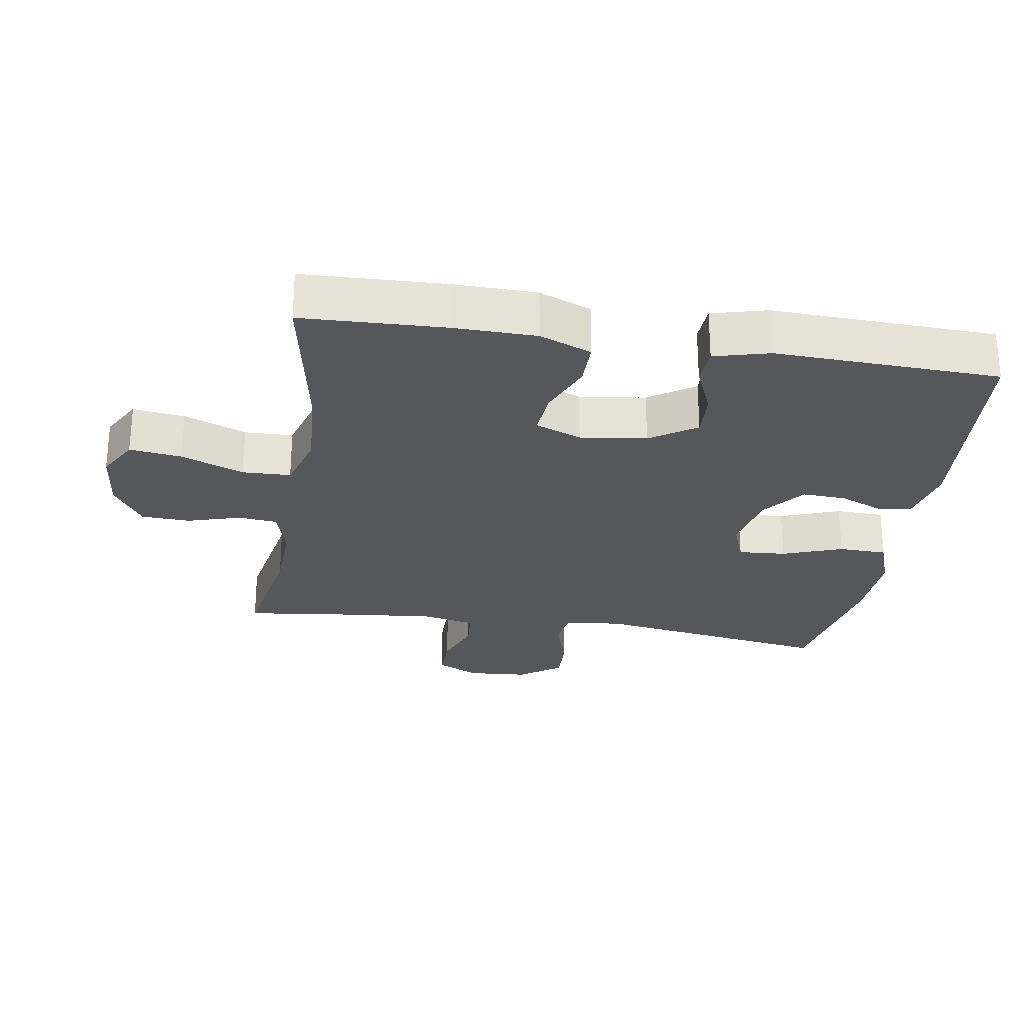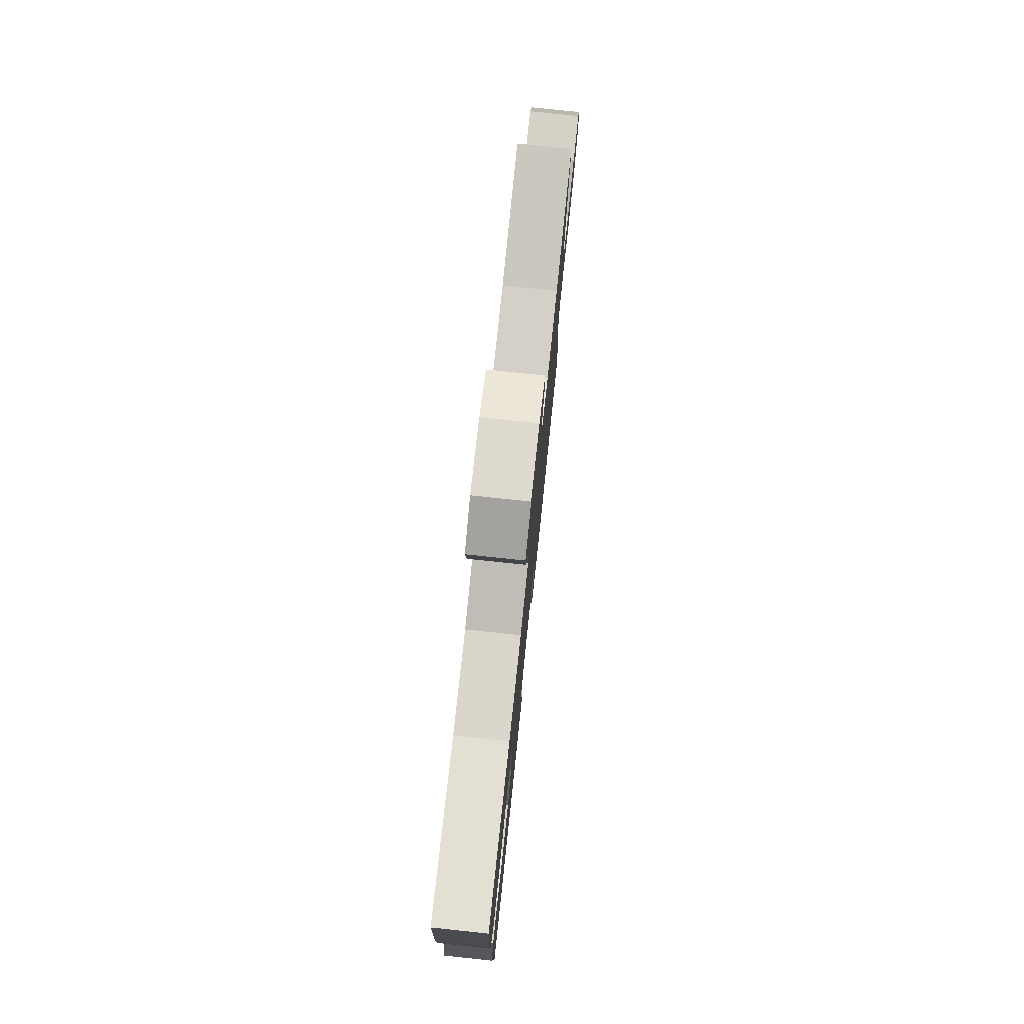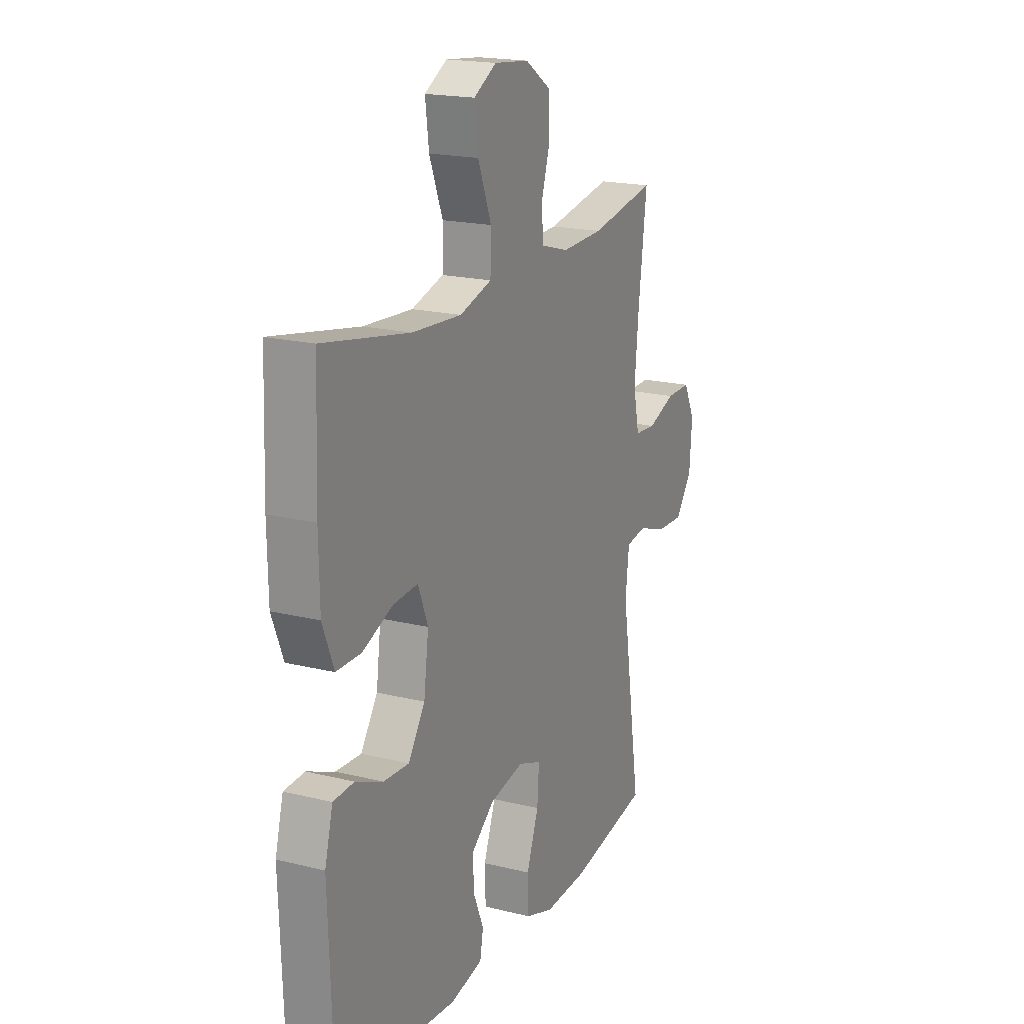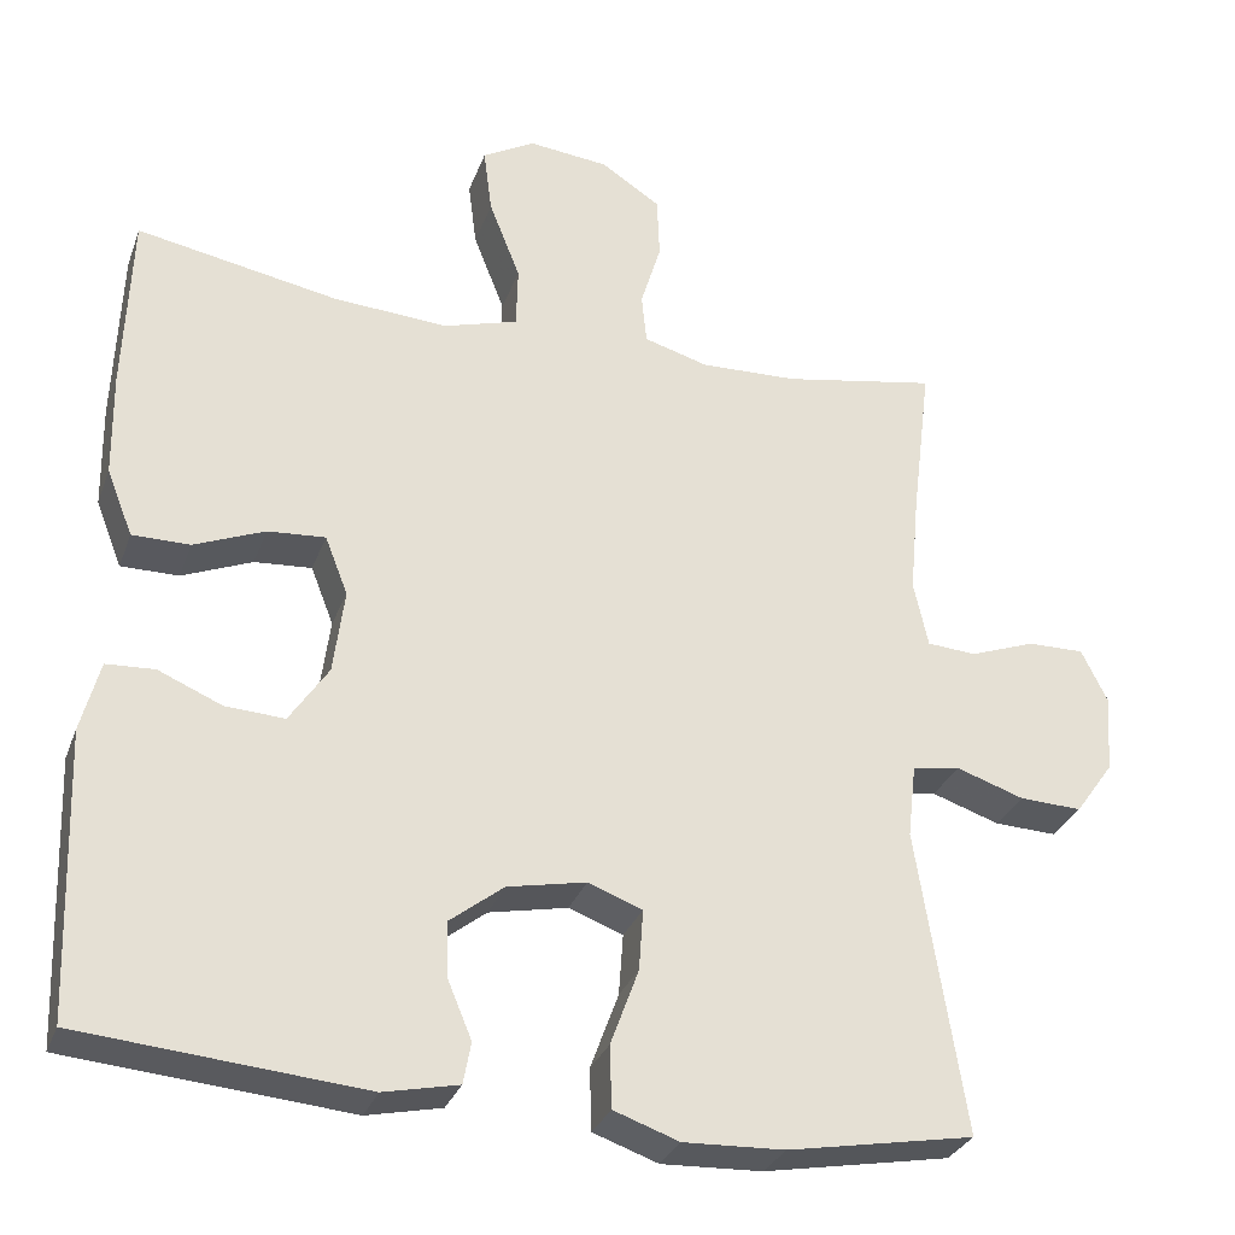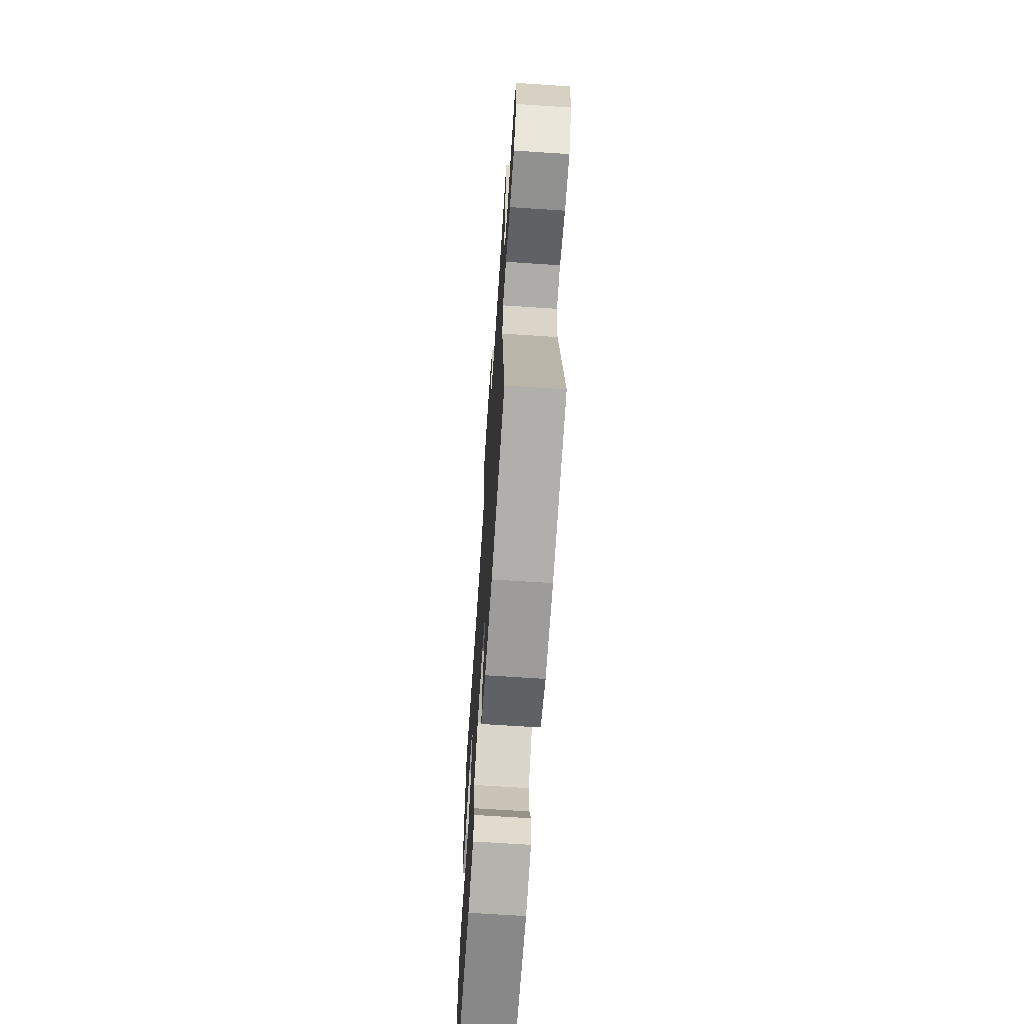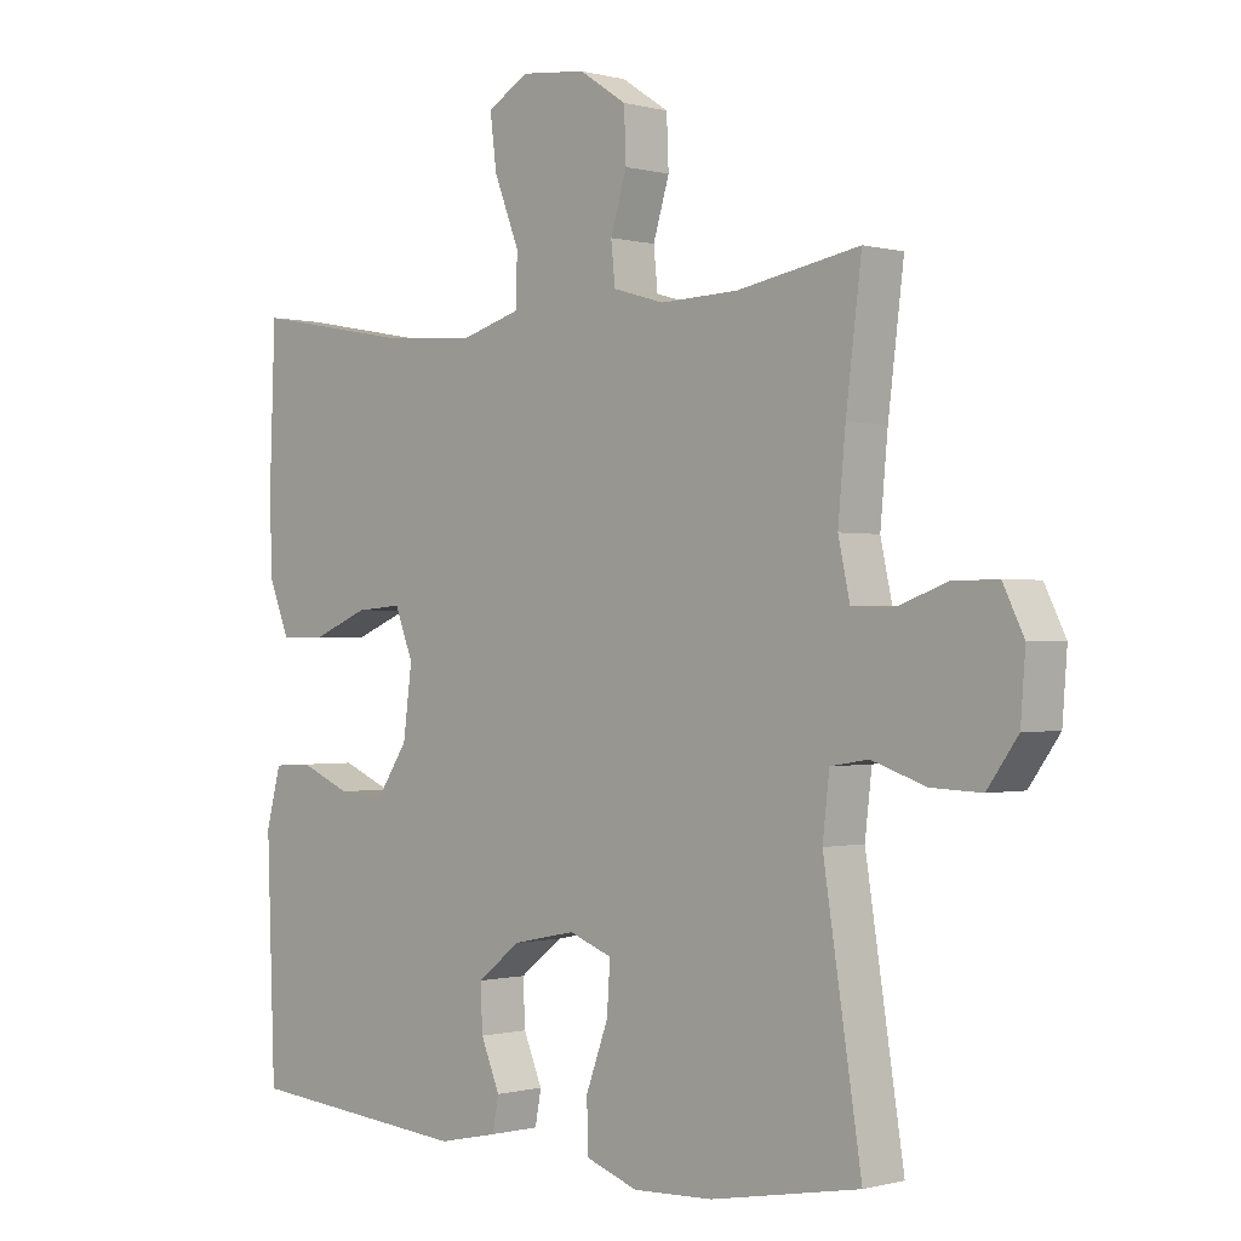
<metadata>
{"format":"obj","ext":"obj","renderer":"f3d","projection":"perspective","resolution":1024,"background":"white","views":[{"elev":-26.5,"azim":80.9,"up":"+Y"},{"elev":77.9,"azim":96.0,"up":"+Z"},{"elev":19.0,"azim":115.1,"up":"+Z"},{"elev":-30.3,"azim":161.8,"up":"+Z"},{"elev":-67.8,"azim":-93.8,"up":"+Z"},{"elev":-0.4,"azim":-134.9,"up":"+Z"}]}
</metadata>
<code>
v -0.5 0.07 0.5
v -0.319 0.07 0.467
v -0.204 0.07 0.463
v -0.128 0.07 0.485
v -0.122 0.07 0.544
v -0.146 0.07 0.623
v -0.143 0.07 0.697
v -0.073 0.07 0.743
v 0.022 0.07 0.753
v 0.084 0.07 0.718
v 0.074 0.07 0.64
v 0.037 0.07 0.546
v 0.039 0.07 0.473
v 0.127 0.07 0.447
v 0.262 0.07 0.456
v 0.5 0.07 0.5
v 0.508 0.07 0.286
v 0.506 0.07 0.163
v 0.475 0.07 0.085
v 0.407 0.07 0.085
v 0.324 0.07 0.119
v 0.256 0.07 0.124
v 0.229 0.07 0.055
v 0.242 0.07 -0.045
v 0.288 0.07 -0.114
v 0.358 0.07 -0.11
v 0.433 0.07 -0.078
v 0.49 0.07 -0.081
v 0.512 0.07 -0.164
v 0.5 0.07 -0.5
v 0.167 0.07 -0.529
v 0.079 0.07 -0.51
v 0.07 0.07 -0.461
v 0.098 0.07 -0.394
v 0.101 0.07 -0.328
v 0.037 0.07 -0.278
v -0.056 0.07 -0.259
v -0.12 0.07 -0.283
v -0.115 0.07 -0.355
v -0.082 0.07 -0.445
v -0.084 0.07 -0.518
v -0.161 0.07 -0.545
v -0.28 0.07 -0.54
v -0.5 0.07 -0.5
v -0.444 0.07 -0.141
v -0.454 0.07 -0.054
v -0.51 0.07 -0.045
v -0.59 0.07 -0.072
v -0.664 0.07 -0.075
v -0.709 0.07 -0.012
v -0.716 0.07 0.08
v -0.685 0.07 0.143
v -0.618 0.07 0.142
v -0.541 0.07 0.114
v -0.483 0.07 0.118
v -0.466 0.07 0.196
v -0.477 0.07 0.314
v -0.5 0 0.5
v -0.319 0 0.467
v -0.204 0 0.463
v -0.128 0 0.485
v -0.122 0 0.544
v -0.146 0 0.623
v -0.143 0 0.697
v -0.073 0 0.743
v 0.022 0 0.753
v 0.084 0 0.718
v 0.074 0 0.64
v 0.037 0 0.546
v 0.039 0 0.473
v 0.127 0 0.447
v 0.262 0 0.456
v 0.5 0 0.5
v 0.508 0 0.286
v 0.506 0 0.163
v 0.475 0 0.085
v 0.407 0 0.085
v 0.324 0 0.119
v 0.256 0 0.124
v 0.229 0 0.055
v 0.242 0 -0.045
v 0.288 0 -0.114
v 0.358 0 -0.11
v 0.433 0 -0.078
v 0.49 0 -0.081
v 0.512 0 -0.164
v 0.5 0 -0.5
v 0.167 0 -0.529
v 0.079 0 -0.51
v 0.07 0 -0.461
v 0.098 0 -0.394
v 0.101 0 -0.328
v 0.037 0 -0.278
v -0.056 0 -0.259
v -0.12 0 -0.283
v -0.115 0 -0.355
v -0.082 0 -0.445
v -0.084 0 -0.518
v -0.161 0 -0.545
v -0.28 0 -0.54
v -0.5 0 -0.5
v -0.444 0 -0.141
v -0.454 0 -0.054
v -0.51 0 -0.045
v -0.59 0 -0.072
v -0.664 0 -0.075
v -0.709 0 -0.012
v -0.716 0 0.08
v -0.685 0 0.143
v -0.618 0 0.142
v -0.541 0 0.114
v -0.483 0 0.118
v -0.466 0 0.196
v -0.477 0 0.314
f 52 53 54
f 51 52 54
f 50 51 54
f 49 50 54
f 48 49 54
f 47 48 54
f 46 47 54 55
f 43 44 45
f 42 43 45
f 41 42 45
f 40 41 45
f 39 40 45
f 38 39 45 46
f 46 55 56
f 38 46 56
f 37 38 56
f 32 33 34
f 31 32 34
f 30 31 34
f 29 30 34
f 28 29 34
f 27 28 34
f 26 27 34
f 25 26 34 35
f 24 25 35 36
f 19 20 21
f 18 19 21
f 17 18 21
f 16 17 21
f 15 16 21
f 14 15 21 22
f 13 14 22 23
f 10 11 12
f 9 10 12
f 8 9 12
f 7 8 12
f 6 7 12
f 5 6 12
f 4 5 12 13
f 37 56 57
f 36 37 57
f 24 36 57
f 23 24 57
f 13 23 57
f 4 13 57
f 3 4 57
f 57 1 2
f 2 3 57
f 111 110 109
f 111 109 108
f 111 108 107
f 111 107 106
f 111 106 105
f 111 105 104
f 112 111 104 103
f 102 101 100
f 102 100 99
f 102 99 98
f 102 98 97
f 102 97 96
f 103 102 96 95
f 113 112 103
f 113 103 95
f 113 95 94
f 91 90 89
f 91 89 88
f 91 88 87
f 91 87 86
f 91 86 85
f 91 85 84
f 91 84 83
f 92 91 83 82
f 93 92 82 81
f 78 77 76
f 78 76 75
f 78 75 74
f 78 74 73
f 78 73 72
f 79 78 72 71
f 80 79 71 70
f 69 68 67
f 69 67 66
f 69 66 65
f 69 65 64
f 69 64 63
f 69 63 62
f 70 69 62 61
f 114 113 94
f 114 94 93
f 114 93 81
f 114 81 80
f 114 80 70
f 114 70 61
f 114 61 60
f 59 58 114
f 114 60 59
f 1 58 59 2
f 2 59 60 3
f 3 60 61 4
f 4 61 62 5
f 5 62 63 6
f 6 63 64 7
f 7 64 65 8
f 8 65 66 9
f 9 66 67 10
f 10 67 68 11
f 11 68 69 12
f 12 69 70 13
f 13 70 71 14
f 14 71 72 15
f 15 72 73 16
f 16 73 74 17
f 17 74 75 18
f 18 75 76 19
f 19 76 77 20
f 20 77 78 21
f 21 78 79 22
f 22 79 80 23
f 23 80 81 24
f 24 81 82 25
f 25 82 83 26
f 26 83 84 27
f 27 84 85 28
f 28 85 86 29
f 29 86 87 30
f 30 87 88 31
f 31 88 89 32
f 32 89 90 33
f 33 90 91 34
f 34 91 92 35
f 35 92 93 36
f 36 93 94 37
f 37 94 95 38
f 38 95 96 39
f 39 96 97 40
f 40 97 98 41
f 41 98 99 42
f 42 99 100 43
f 43 100 101 44
f 44 101 102 45
f 45 102 103 46
f 46 103 104 47
f 47 104 105 48
f 48 105 106 49
f 49 106 107 50
f 50 107 108 51
f 51 108 109 52
f 52 109 110 53
f 53 110 111 54
f 54 111 112 55
f 55 112 113 56
f 56 113 114 57
f 57 114 58 1

</code>
